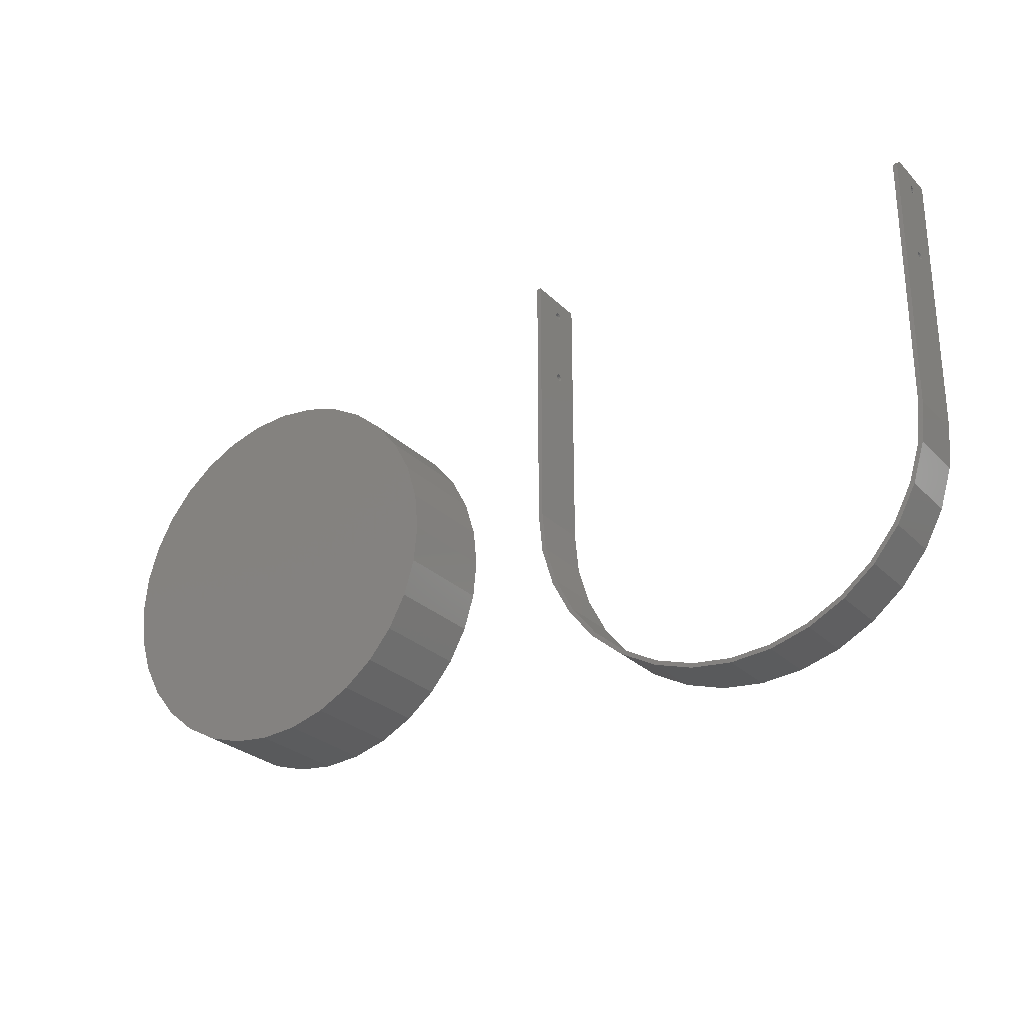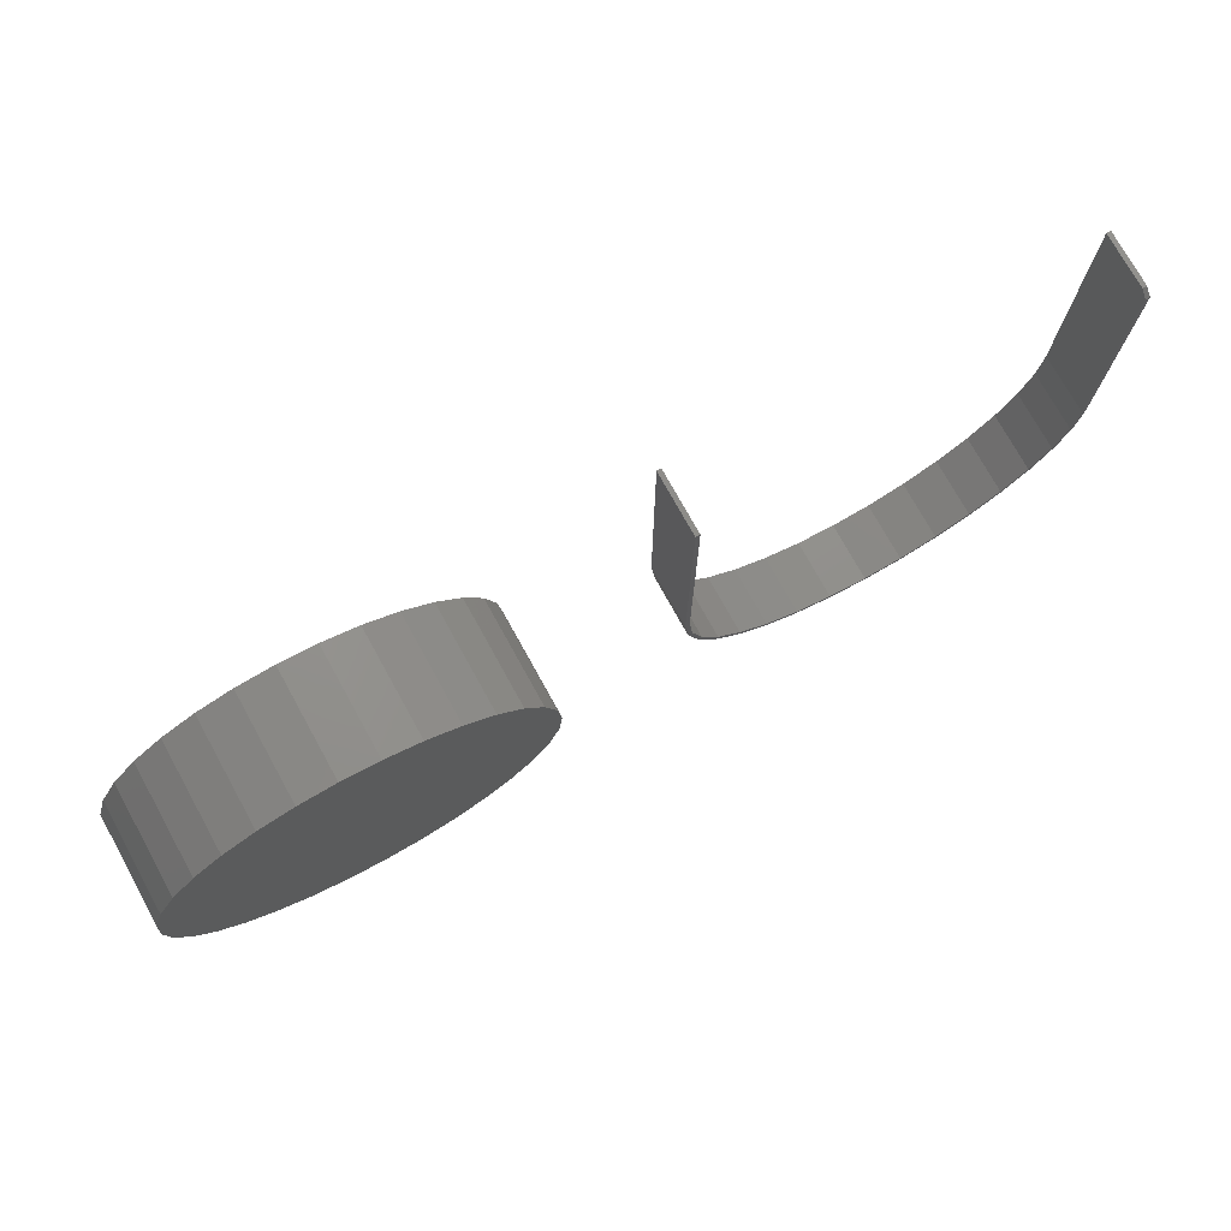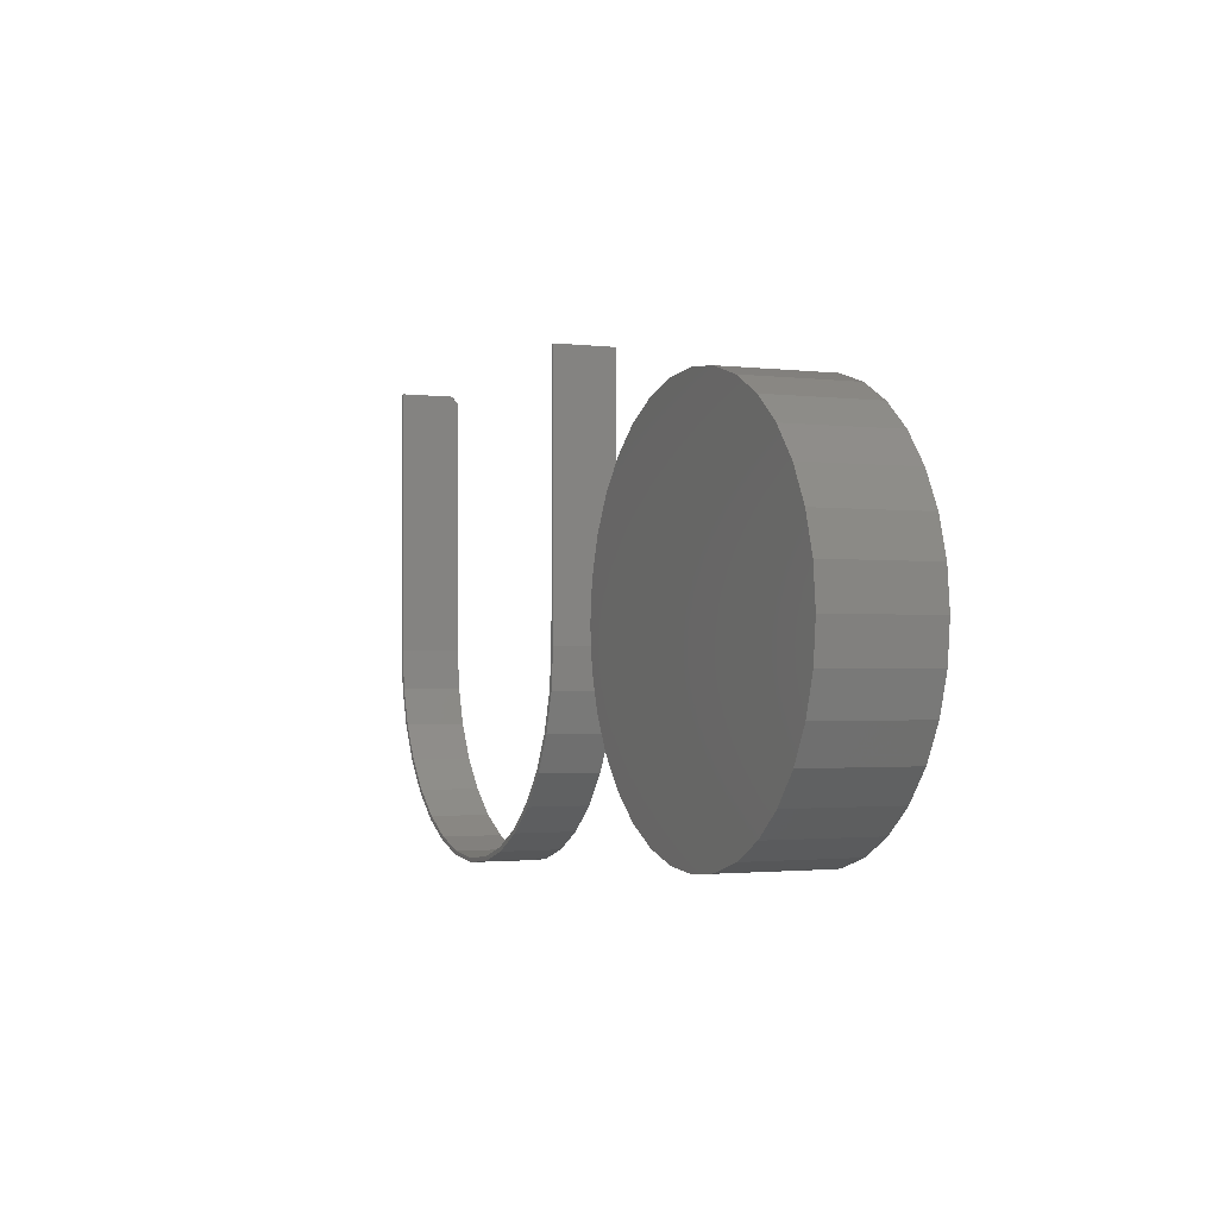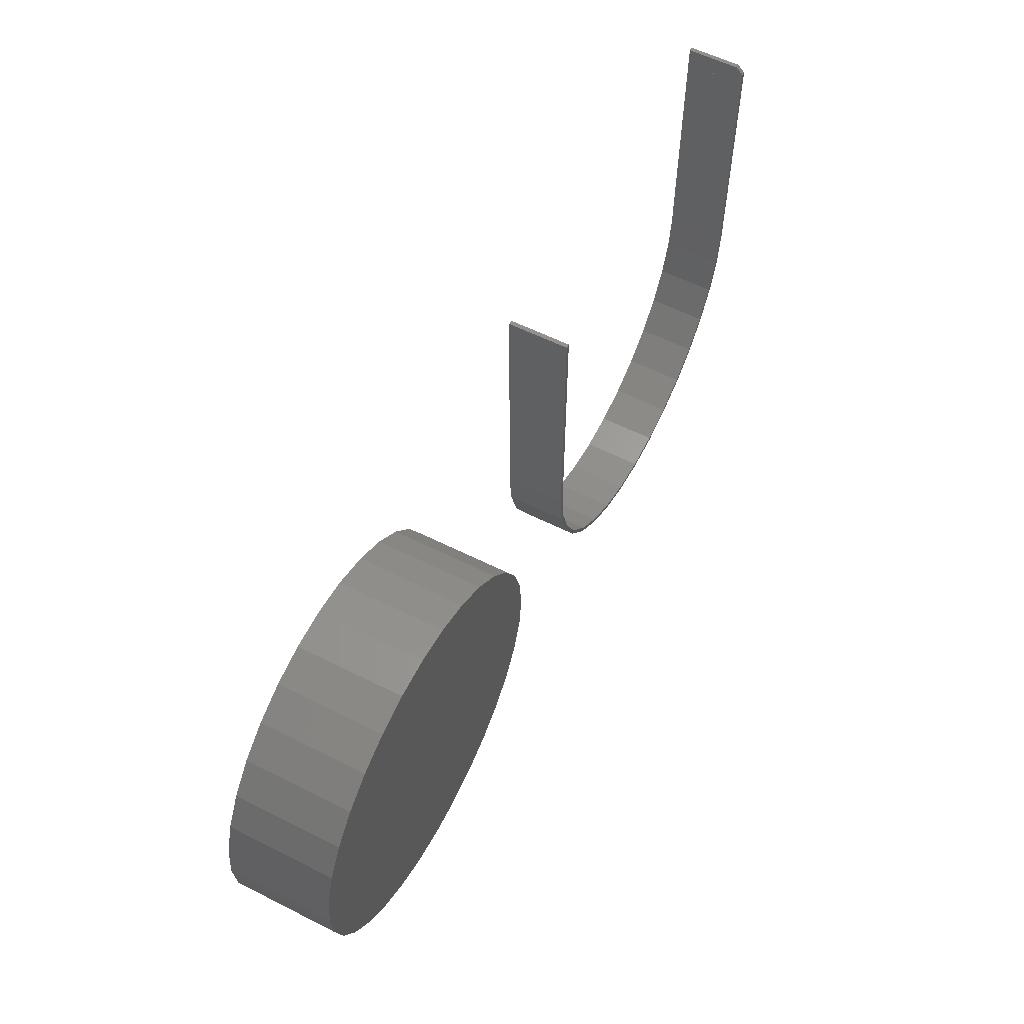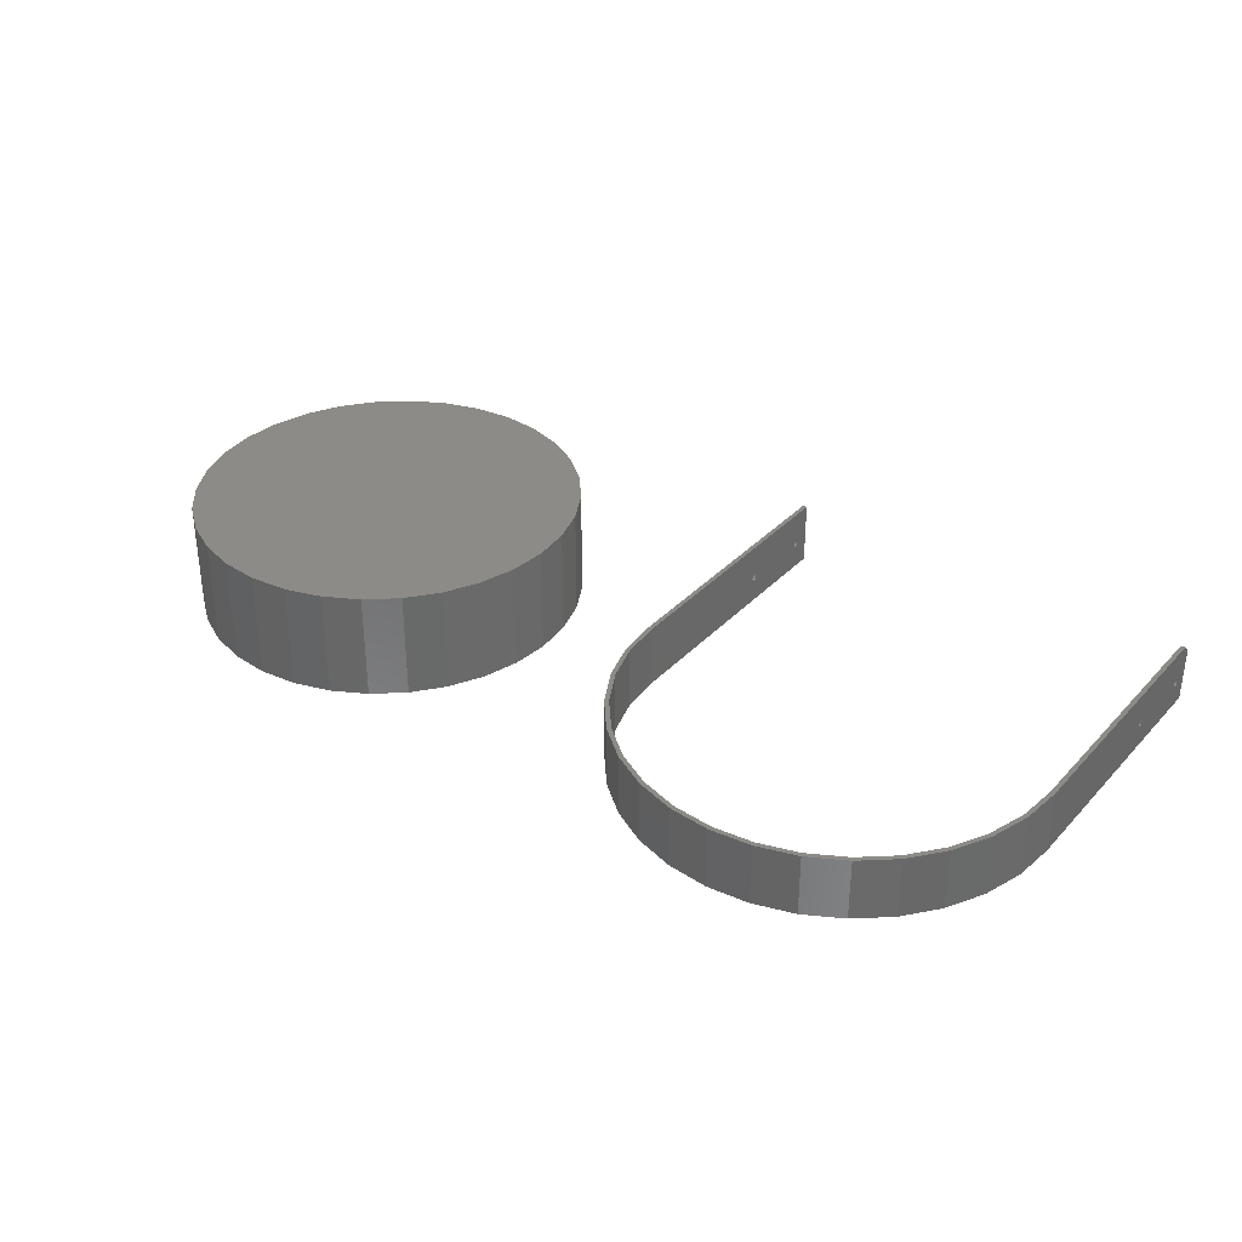
<metadata>
{"format":"stl","ext":"stl","renderer":"f3d","projection":"perspective","resolution":1024,"background":"white","views":[{"elev":-26.7,"azim":-146.1,"up":"+Z"},{"elev":75.2,"azim":151.0,"up":"+Z"},{"elev":-1.7,"azim":66.0,"up":"+Z"},{"elev":57.7,"azim":117.6,"up":"+Z"},{"elev":34.1,"azim":-144.0,"up":"+Y"}]}
</metadata>
<code>
# stl→obj: 248 verts, 438 faces
v 0.5069 -0.05469 0.208
v 0.5834 -0.05469 0.208
v 0.5451 -0.05469 0.2118
v 0.4701 -0.05469 0.1968
v 0.6202 -0.05469 0.1968
v 0.6202 -0.05469 -0.1656
v 0.5069 -0.05469 -0.1767
v 0.5834 -0.05469 -0.1767
v 0.5451 -0.05469 -0.1805
v 0.6541 -0.05469 0.1787
v 0.4362 -0.05469 0.1787
v 0.6838 -0.05469 0.1543
v 0.4065 -0.05469 0.1543
v 0.7082 -0.05469 0.1246
v 0.3821 -0.05469 0.1246
v 0.7264 -0.05469 0.09068
v 0.3639 -0.05469 0.09068
v 0.7375 -0.05469 0.05389
v 0.3528 -0.05469 0.05389
v 0.7413 -0.05469 0.01562
v 0.349 -0.05469 0.01562
v 0.7375 -0.05469 -0.02264
v 0.3528 -0.05469 -0.02264
v 0.7264 -0.05469 -0.05943
v 0.3639 -0.05469 -0.05943
v 0.7082 -0.05469 -0.09334
v 0.3821 -0.05469 -0.09334
v 0.6838 -0.05469 -0.1231
v 0.4065 -0.05469 -0.1231
v 0.6541 -0.05469 -0.1475
v 0.4362 -0.05469 -0.1475
v 0.4701 -0.05469 -0.1656
v 0.5451 0.05469 0.2118
v 0.5834 0.05469 0.208
v 0.5069 0.05469 0.208
v 0.4701 0.05469 0.1968
v 0.6202 0.05469 0.1968
v 0.5834 0.05469 -0.1767
v 0.5069 0.05469 -0.1767
v 0.6202 0.05469 -0.1656
v 0.5451 0.05469 -0.1805
v 0.4701 0.05469 -0.1656
v 0.4362 0.05469 -0.1475
v 0.6541 0.05469 -0.1475
v 0.4065 0.05469 -0.1231
v 0.6838 0.05469 -0.1231
v 0.3821 0.05469 -0.09334
v 0.7082 0.05469 -0.09334
v 0.3639 0.05469 -0.05943
v 0.7264 0.05469 -0.05943
v 0.3528 0.05469 -0.02264
v 0.7375 0.05469 -0.02264
v 0.349 0.05469 0.01562
v 0.7413 0.05469 0.01562
v 0.3528 0.05469 0.05389
v 0.7375 0.05469 0.05389
v 0.3639 0.05469 0.09068
v 0.7264 0.05469 0.09068
v 0.3821 0.05469 0.1246
v 0.7082 0.05469 0.1246
v 0.4065 0.05469 0.1543
v 0.6838 0.05469 0.1543
v 0.4362 0.05469 0.1787
v 0.6541 0.05469 0.1787
v 0.2109 -0.002987 0.1835
v 0.2109 -0.004744 0.1835
v 0.2065 -0.006326 0.1828
v 0.2109 -0.006326 0.1828
v 0.2109 -0.007422 0.1814
v 0.2065 -0.007422 0.1814
v 0.2109 -0.007812 0.1797
v 0.2065 -0.007812 0.1797
v 0.2065 -0.002987 0.1835
v 0.2065 -0.001404 0.1828
v 0.2109 -0.001404 0.1828
v 0.2065 -0.0003087 0.1814
v 0.2109 -0.0003087 0.1814
v 0.2065 8.224e-05 0.1797
v 0.2109 8.224e-05 0.1797
v -0.2065 -0.002987 0.1835
v -0.2065 -0.004744 0.1835
v -0.2109 -0.006326 0.1828
v -0.2065 -0.006326 0.1828
v -0.2065 -0.007422 0.1814
v -0.2109 -0.007422 0.1814
v -0.2065 -0.007812 0.1797
v -0.2109 -0.007812 0.1797
v -0.2109 -0.002987 0.1835
v -0.2109 -0.001404 0.1828
v -0.2065 -0.001404 0.1828
v -0.2109 -0.0003087 0.1814
v -0.2065 -0.0003087 0.1814
v -0.2109 8.224e-05 0.1797
v -0.2065 8.224e-05 0.1797
v 0.2109 -0.004744 0.1758
v 0.2109 -0.002987 0.1758
v 0.2065 -0.001404 0.1766
v 0.2109 -0.001404 0.1766
v 0.2109 -0.0003087 0.178
v 0.2065 -0.0003087 0.178
v 0.2065 -0.004744 0.1758
v 0.2065 -0.006326 0.1766
v 0.2109 -0.006326 0.1766
v 0.2065 -0.007422 0.178
v 0.2109 -0.007422 0.178
v -0.2065 -0.004744 0.1758
v -0.2065 -0.002987 0.1758
v -0.2109 -0.001404 0.1766
v -0.2065 -0.001404 0.1766
v -0.2065 -0.0003087 0.178
v -0.2109 -0.0003087 0.178
v -0.2109 -0.004744 0.1758
v -0.2109 -0.006326 0.1766
v -0.2065 -0.006326 0.1766
v -0.2109 -0.007422 0.178
v -0.2065 -0.007422 0.178
v 0.2109 0.03125 -7.75e-17
v 0.2109 0.03125 0.2753
v 0.2109 -0.03125 -7.75e-17
v 0.2109 -0.03125 0.2753
v 0.2065 -0.001404 0.2547
v 0.2065 -0.03125 0.2753
v 0.2065 -0.002987 0.2617
v 0.2065 -0.006326 0.2609
v 0.2065 -0.007422 0.2595
v 0.2065 -0.007812 0.2578
v 0.2065 -0.007422 0.2561
v 0.2065 -0.03125 -2.556e-17
v 0.2065 0.03125 -2.556e-17
v 0.2065 -0.0003087 0.2561
v 0.2065 0.03125 0.2753
v 0.2065 8.224e-05 0.2578
v 0.2065 -0.0003087 0.2595
v 0.2065 -0.001404 0.2609
v 0.2065 -0.002987 0.254
v 0.2065 -0.006326 0.2547
v -0.2065 -0.03125 0.2753
v -0.2065 -0.03125 2.502e-17
v -0.2065 0.02344 0.2753
v -0.2065 0.03125 2.502e-17
v -0.2065 0.03125 0.2675
v -0.2109 0.02344 0.2753
v -0.2109 -0.001404 0.2609
v -0.2109 -0.002987 0.2617
v -0.2109 -0.001404 0.2547
v -0.2109 -0.03125 0.2753
v -0.2109 -0.006326 0.2609
v -0.2109 -0.007422 0.2595
v -0.2109 -0.007812 0.2578
v -0.2109 -0.007422 0.2561
v -0.2109 -0.03125 2.583e-17
v -0.2109 0.03125 2.583e-17
v -0.2109 -0.0003087 0.2561
v -0.2109 0.03125 0.2675
v -0.2109 8.224e-05 0.2578
v -0.2109 -0.0003087 0.2595
v -0.2109 -0.002987 0.254
v -0.2109 -0.006326 0.2547
v 0.2109 -0.002987 0.2617
v 0.2109 -0.004744 0.2617
v 0.2109 -0.006326 0.2609
v 0.2109 -0.007422 0.2595
v 0.2109 -0.007812 0.2578
v 0.2109 -0.001404 0.2609
v 0.2109 -0.0003087 0.2595
v 0.2109 8.224e-05 0.2578
v -0.2065 -0.002987 0.2617
v -0.2065 -0.004744 0.2617
v -0.2065 -0.006326 0.2609
v -0.2065 -0.007422 0.2595
v -0.2065 -0.007812 0.2578
v -0.2065 -0.001404 0.2609
v -0.2065 -0.0003087 0.2595
v -0.2065 8.224e-05 0.2578
v 0.2109 -0.006326 0.2547
v 0.2109 -0.004744 0.254
v 0.2065 -0.004744 0.254
v 0.2109 -0.002987 0.254
v 0.2109 -0.001404 0.2547
v 0.2109 -0.0003087 0.2561
v 0.2109 -0.007422 0.2561
v -0.2065 -0.006326 0.2547
v -0.2065 -0.004744 0.254
v -0.2109 -0.004744 0.254
v -0.2065 -0.002987 0.254
v -0.2065 -0.001404 0.2547
v -0.2065 -0.0003087 0.2561
v -0.2065 -0.007422 0.2561
v 0.1908 0.03125 -0.07902
v 0.2025 0.03125 -0.04029
v 0.2069 0.03125 -0.04115
v 0.1949 0.03125 -0.08072
v 0.1717 0.03125 -0.1147
v 0.1754 0.03125 -0.1172
v 0.146 0.03125 -0.146
v 0.1492 0.03125 -0.1492
v 0.1147 0.03125 -0.1717
v 0.1172 0.03125 -0.1754
v 0.07902 0.03125 -0.1908
v 0.08072 0.03125 -0.1949
v 0.04029 0.03125 -0.2025
v 0.04115 0.03125 -0.2069
v -5.231e-17 0.03125 -0.2065
v -5.34e-17 0.03125 -0.2109
v -0.04115 0.03125 -0.2069
v -0.2069 0.03125 -0.04115
v -0.2025 0.03125 -0.04029
v -0.1908 0.03125 -0.07902
v -0.1949 0.03125 -0.08072
v -0.1717 0.03125 -0.1147
v -0.1754 0.03125 -0.1172
v -0.146 0.03125 -0.146
v -0.1492 0.03125 -0.1492
v -0.1147 0.03125 -0.1717
v -0.1172 0.03125 -0.1754
v -0.07902 0.03125 -0.1908
v -0.08072 0.03125 -0.1949
v -0.04029 0.03125 -0.2025
v 0.2069 -0.03125 -0.04115
v 0.2025 -0.03125 -0.04029
v 0.1908 -0.03125 -0.07902
v 0.1949 -0.03125 -0.08072
v 0.1717 -0.03125 -0.1147
v 0.1754 -0.03125 -0.1172
v 0.146 -0.03125 -0.146
v 0.1492 -0.03125 -0.1492
v 0.1147 -0.03125 -0.1717
v 0.1172 -0.03125 -0.1754
v 0.07902 -0.03125 -0.1908
v 0.08072 -0.03125 -0.1949
v 0.04029 -0.03125 -0.2025
v 0.04115 -0.03125 -0.2069
v -4.884e-17 -0.03125 -0.2065
v -4.993e-17 -0.03125 -0.2109
v -0.04115 -0.03125 -0.2069
v -0.1908 -0.03125 -0.07902
v -0.2025 -0.03125 -0.04029
v -0.2069 -0.03125 -0.04115
v -0.1949 -0.03125 -0.08072
v -0.1717 -0.03125 -0.1147
v -0.1754 -0.03125 -0.1172
v -0.146 -0.03125 -0.146
v -0.1492 -0.03125 -0.1492
v -0.1147 -0.03125 -0.1717
v -0.1172 -0.03125 -0.1754
v -0.07902 -0.03125 -0.1908
v -0.08072 -0.03125 -0.1949
v -0.04029 -0.03125 -0.2025
f 1 2 3
f 2 1 4
f 2 4 5
f 6 7 8
f 8 7 9
f 5 4 10
f 10 4 11
f 10 11 12
f 12 11 13
f 12 13 14
f 14 13 15
f 14 15 16
f 16 15 17
f 16 17 18
f 18 17 19
f 18 19 20
f 20 19 21
f 20 21 22
f 22 21 23
f 22 23 24
f 24 23 25
f 24 25 26
f 26 25 27
f 26 27 28
f 28 27 29
f 28 29 30
f 30 29 31
f 30 31 6
f 6 31 32
f 6 32 7
f 33 34 35
f 36 35 34
f 37 36 34
f 38 39 40
f 41 39 38
f 39 42 40
f 40 42 43
f 40 43 44
f 44 43 45
f 44 45 46
f 46 45 47
f 46 47 48
f 48 47 49
f 48 49 50
f 50 49 51
f 50 51 52
f 52 51 53
f 52 53 54
f 54 53 55
f 54 55 56
f 56 55 57
f 56 57 58
f 58 57 59
f 58 59 60
f 60 59 61
f 60 61 62
f 62 61 63
f 62 63 64
f 64 63 36
f 64 36 37
f 54 20 52
f 52 20 22
f 52 22 50
f 50 22 24
f 50 24 48
f 48 24 26
f 48 26 46
f 46 26 28
f 46 28 44
f 44 28 30
f 44 30 40
f 40 30 6
f 40 6 38
f 38 6 8
f 38 8 41
f 41 8 9
f 41 9 39
f 39 9 7
f 39 7 42
f 42 7 32
f 42 32 43
f 43 32 31
f 43 31 45
f 45 31 29
f 45 29 47
f 47 29 27
f 47 27 49
f 49 27 25
f 49 25 51
f 51 25 23
f 51 23 53
f 53 23 21
f 53 21 55
f 55 21 19
f 55 19 57
f 57 19 17
f 57 17 59
f 59 17 15
f 59 15 61
f 61 15 13
f 61 13 63
f 63 13 11
f 63 11 36
f 36 11 4
f 36 4 35
f 35 4 1
f 35 1 33
f 33 1 3
f 33 3 34
f 34 3 2
f 34 2 37
f 37 2 5
f 37 5 64
f 64 5 10
f 64 10 62
f 62 10 12
f 62 12 60
f 60 12 14
f 60 14 58
f 58 14 16
f 58 16 56
f 56 16 18
f 56 18 54
f 54 18 20
f 65 66 67
f 66 68 67
f 67 68 69
f 67 69 70
f 70 69 71
f 70 71 72
f 67 73 65
f 65 73 74
f 65 74 75
f 75 74 76
f 75 76 77
f 77 76 78
f 77 78 79
f 80 81 82
f 81 83 82
f 82 83 84
f 82 84 85
f 85 84 86
f 85 86 87
f 82 88 80
f 80 88 89
f 80 89 90
f 90 89 91
f 90 91 92
f 92 91 93
f 92 93 94
f 95 96 97
f 96 98 97
f 97 98 99
f 97 99 100
f 100 99 79
f 100 79 78
f 97 101 95
f 95 101 102
f 95 102 103
f 103 102 104
f 103 104 105
f 105 104 72
f 105 72 71
f 106 107 108
f 107 109 108
f 108 109 110
f 108 110 111
f 111 110 94
f 111 94 93
f 108 112 106
f 106 112 113
f 106 113 114
f 114 113 115
f 114 115 116
f 116 115 87
f 116 87 86
f 117 118 119
f 119 118 120
f 78 76 121
f 121 76 74
f 122 123 124
f 122 124 125
f 122 125 126
f 122 126 127
f 122 127 128
f 129 128 101
f 129 101 97
f 129 97 100
f 129 100 78
f 129 78 121
f 129 121 130
f 131 129 130
f 131 130 132
f 131 132 133
f 131 133 134
f 131 134 123
f 131 123 122
f 135 121 74
f 135 74 73
f 135 73 67
f 135 67 70
f 135 70 72
f 128 127 136
f 128 136 135
f 128 135 72
f 128 72 104
f 128 104 102
f 128 102 101
f 137 138 139
f 139 138 140
f 139 140 141
f 142 143 144
f 93 91 145
f 145 91 89
f 146 142 144
f 146 144 147
f 146 147 148
f 146 148 149
f 146 149 150
f 146 150 151
f 152 151 112
f 152 112 108
f 152 108 111
f 152 111 93
f 152 93 145
f 152 145 153
f 152 153 154
f 154 153 155
f 154 155 156
f 154 156 143
f 154 143 142
f 157 145 89
f 157 89 88
f 157 88 82
f 157 82 85
f 157 85 87
f 151 150 158
f 151 158 157
f 151 157 87
f 151 87 115
f 151 115 113
f 151 113 112
f 159 160 124
f 160 161 124
f 124 161 162
f 124 162 125
f 125 162 163
f 125 163 126
f 124 123 159
f 159 123 134
f 159 134 164
f 164 134 133
f 164 133 165
f 165 133 132
f 165 132 166
f 167 168 147
f 168 169 147
f 147 169 170
f 147 170 148
f 148 170 171
f 148 171 149
f 147 144 167
f 167 144 143
f 167 143 172
f 172 143 156
f 172 156 173
f 173 156 155
f 173 155 174
f 175 176 177
f 177 176 178
f 177 178 177
f 177 178 179
f 177 179 121
f 121 179 180
f 121 180 130
f 130 180 166
f 130 166 132
f 177 136 175
f 175 136 127
f 175 127 181
f 181 127 126
f 181 126 163
f 182 183 184
f 184 183 185
f 184 185 184
f 184 185 186
f 184 186 145
f 145 186 187
f 145 187 153
f 153 187 174
f 153 174 155
f 184 158 182
f 182 158 150
f 182 150 188
f 188 150 149
f 188 149 171
f 189 190 191
f 192 189 191
f 193 189 192
f 194 193 192
f 195 193 194
f 196 195 194
f 197 195 196
f 198 197 196
f 199 197 198
f 200 199 198
f 201 199 200
f 202 201 200
f 203 201 202
f 204 203 202
f 205 203 204
f 206 207 208
f 208 209 206
f 209 208 210
f 210 211 209
f 211 210 212
f 212 213 211
f 213 212 214
f 214 215 213
f 215 214 216
f 216 217 215
f 217 216 218
f 218 205 217
f 203 205 218
f 140 207 206
f 140 206 152
f 140 152 154
f 140 154 141
f 117 191 190
f 117 190 129
f 117 129 131
f 117 131 118
f 137 139 146
f 146 139 142
f 139 141 142
f 142 141 154
f 219 220 221
f 219 221 222
f 222 221 223
f 222 223 224
f 224 223 225
f 224 225 226
f 226 225 227
f 226 227 228
f 228 227 229
f 228 229 230
f 230 229 231
f 230 231 232
f 232 231 233
f 232 233 234
f 234 233 235
f 236 237 238
f 238 239 236
f 240 236 239
f 239 241 240
f 242 240 241
f 241 243 242
f 244 242 243
f 243 245 244
f 246 244 245
f 245 247 246
f 248 246 247
f 247 235 248
f 248 235 233
f 138 137 146
f 138 146 151
f 138 151 238
f 138 238 237
f 119 120 122
f 119 122 128
f 119 128 220
f 119 220 219
f 203 231 201
f 201 231 229
f 201 229 199
f 199 229 227
f 199 227 197
f 197 227 225
f 197 225 195
f 195 225 223
f 195 223 193
f 193 223 221
f 193 221 189
f 189 221 220
f 189 220 190
f 190 220 128
f 190 128 129
f 231 203 233
f 233 203 218
f 233 218 248
f 248 218 216
f 248 216 246
f 246 216 214
f 246 214 244
f 244 214 212
f 244 212 242
f 242 212 210
f 242 210 240
f 240 210 208
f 240 208 236
f 236 208 207
f 236 207 237
f 237 207 140
f 237 140 138
f 120 118 122
f 122 118 131
f 117 119 191
f 191 119 219
f 191 219 192
f 192 219 222
f 192 222 194
f 194 222 224
f 194 224 196
f 196 224 226
f 196 226 198
f 198 226 228
f 198 228 200
f 200 228 230
f 200 230 202
f 202 230 232
f 202 232 204
f 204 232 234
f 204 234 205
f 205 234 235
f 205 235 217
f 217 235 247
f 217 247 215
f 215 247 245
f 215 245 213
f 213 245 243
f 213 243 211
f 211 243 241
f 211 241 209
f 209 241 239
f 209 239 206
f 206 239 238
f 206 238 152
f 152 238 151

</code>
